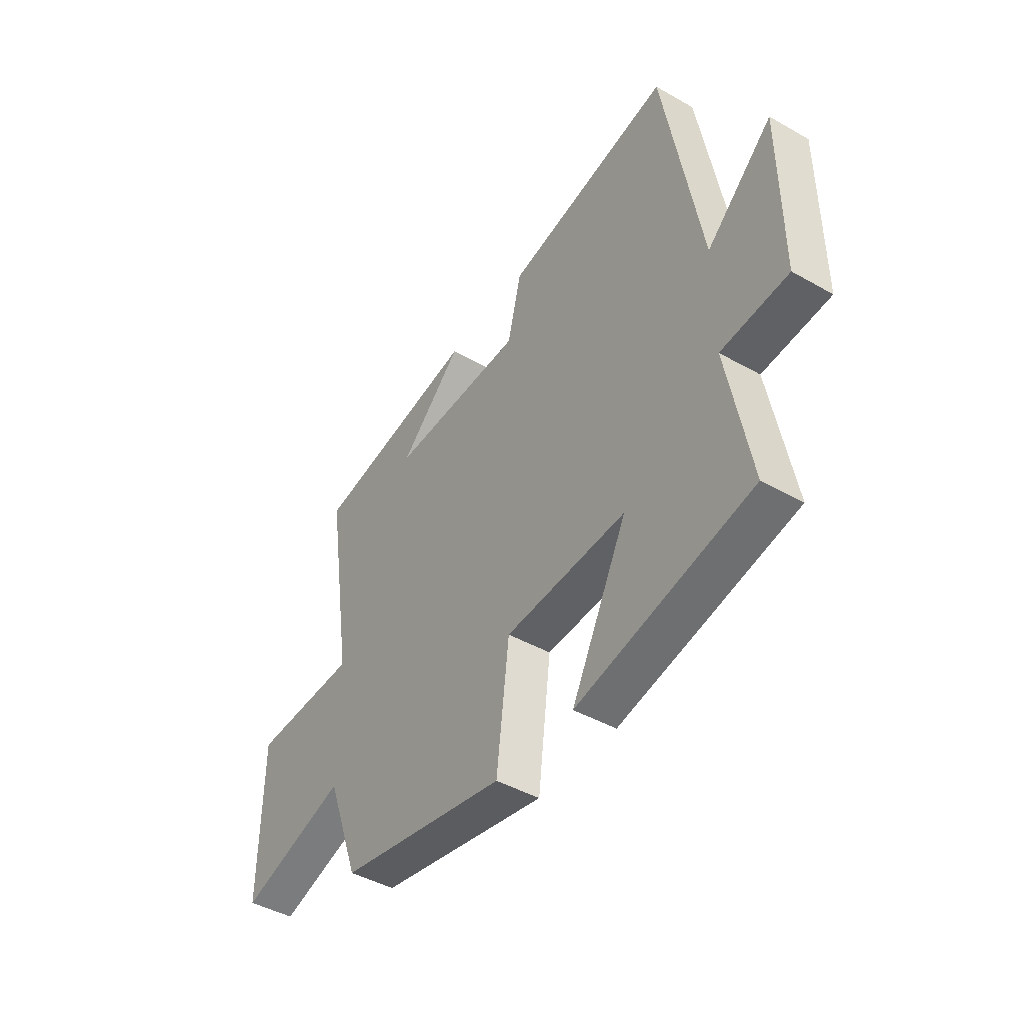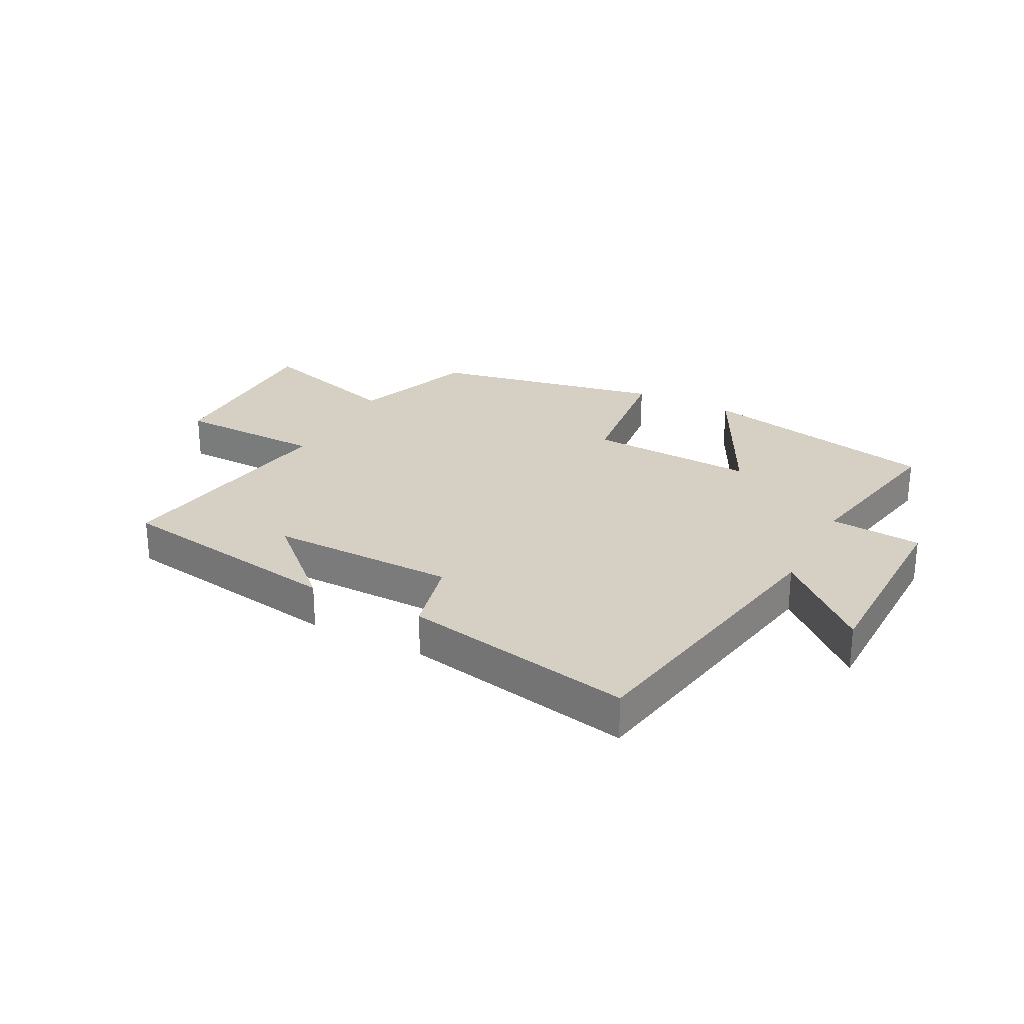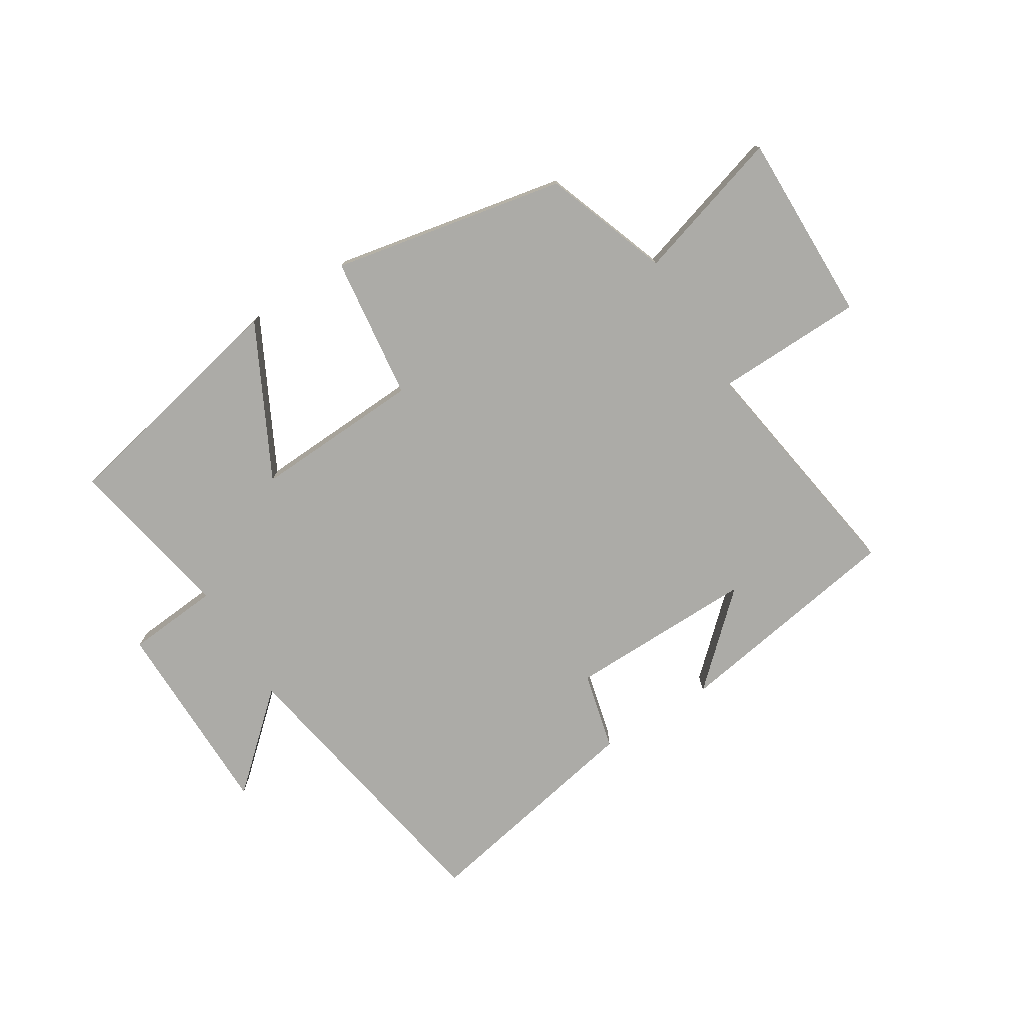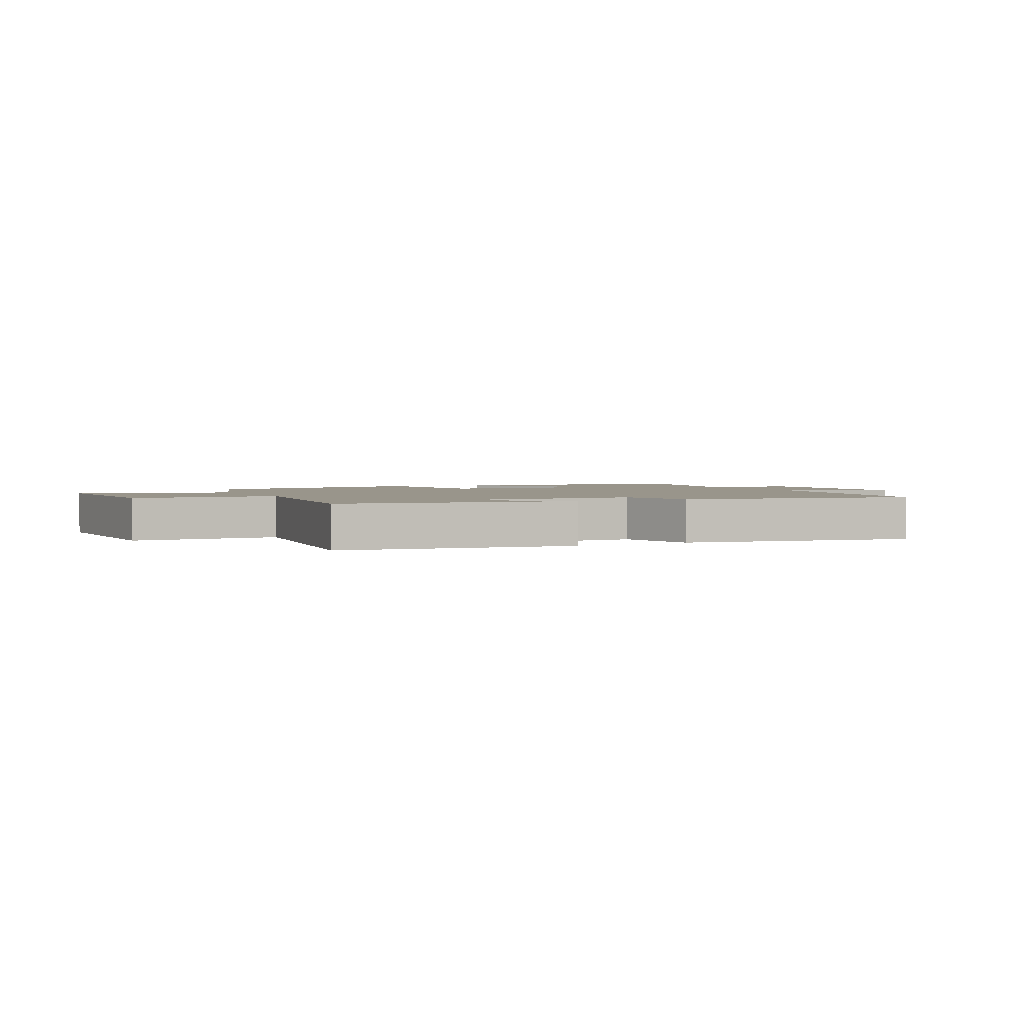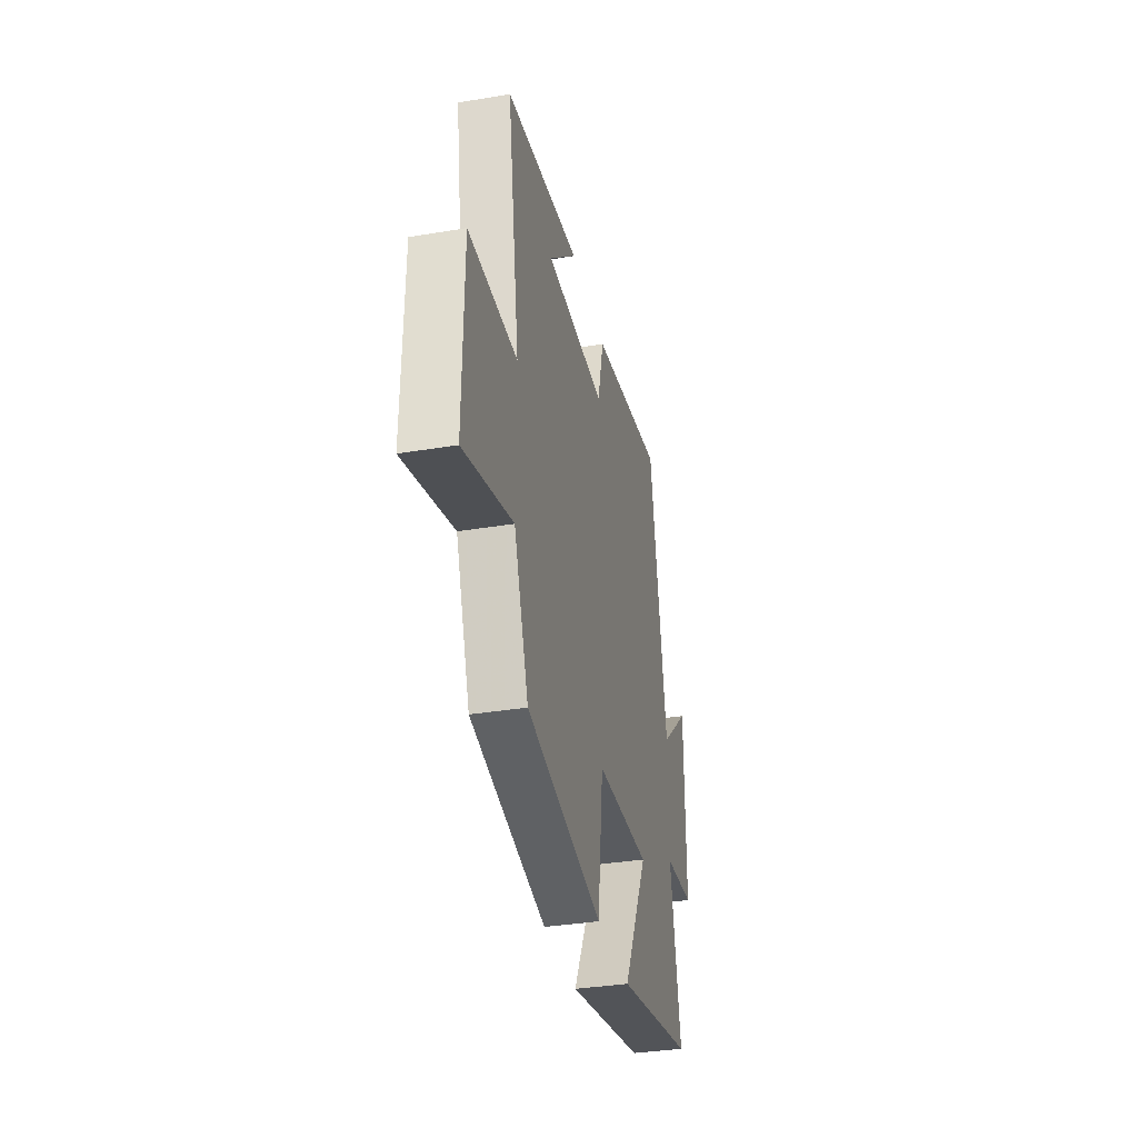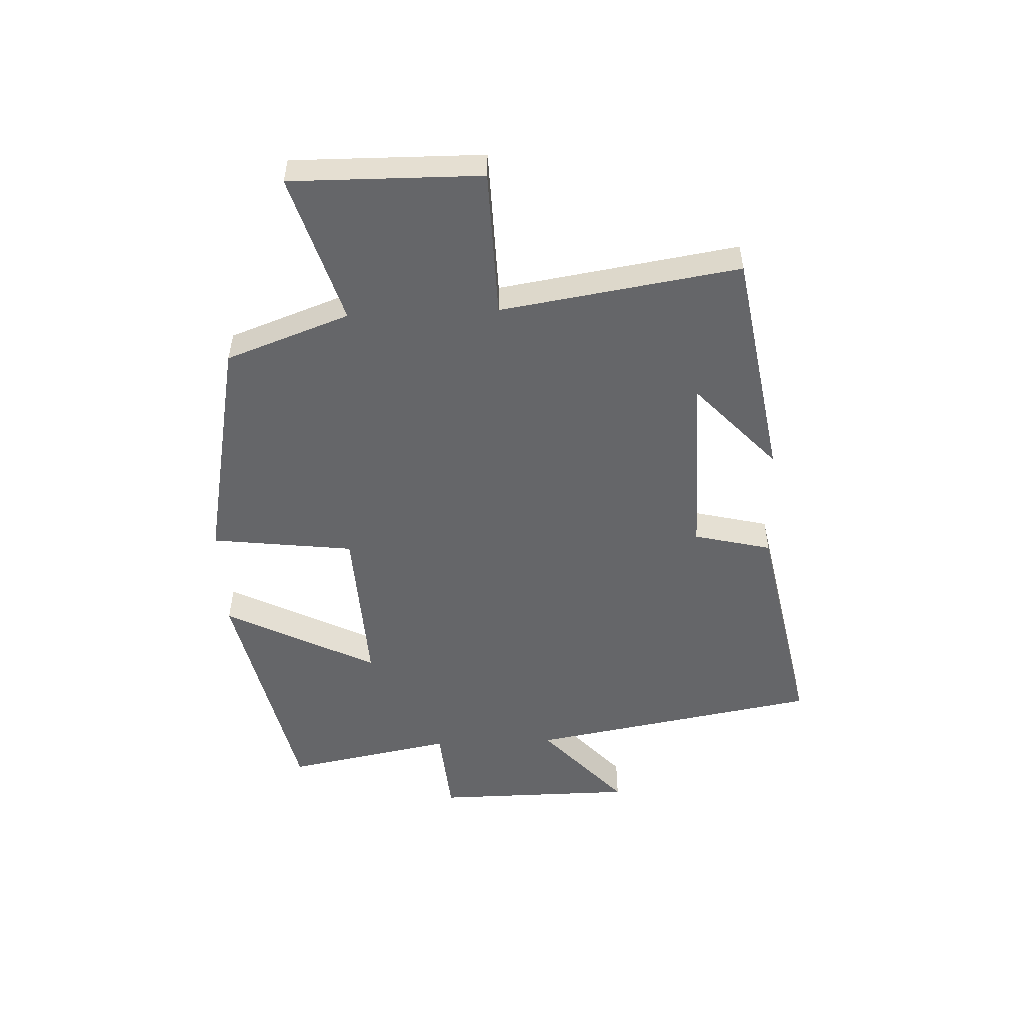
<metadata>
{"format":"obj","ext":"obj","renderer":"f3d","projection":"perspective","resolution":1024,"background":"white","views":[{"elev":-44.1,"azim":56.4,"up":"+Z"},{"elev":26.3,"azim":27.7,"up":"+Y"},{"elev":-76.2,"azim":-148.1,"up":"+Y"},{"elev":2.2,"azim":-27.5,"up":"+Y"},{"elev":-35.3,"azim":-77.5,"up":"+Z"},{"elev":-51.8,"azim":-87.5,"up":"+Y"}]}
</metadata>
<code>
v 0.553 0.07 -0.413
v 0.148 0.07 -0.5
v 0.278 0.07 -0.246
v -0.004 0.07 -0.26
v -0.034 0.07 -0.5
v -0.425 0.07 -0.423
v -0.5 0.07 -0.215
v -0.752 0.07 -0.291
v -0.748 0.07 0.029
v -0.5 0.07 0.035
v -0.562 0.07 0.436
v -0.173 0.07 0.5
v -0.319 0.07 0.365
v -0.005 0.07 0.369
v 0.027 0.07 0.5
v 0.414 0.07 0.575
v 0.5 0.07 0.084
v 0.653 0.07 0.221
v 0.655 0.07 -0.117
v 0.5 0.07 -0.13
v 0.553 0 -0.413
v 0.148 0 -0.5
v 0.278 0 -0.246
v -0.004 0 -0.26
v -0.034 0 -0.5
v -0.425 0 -0.423
v -0.5 0 -0.215
v -0.752 0 -0.291
v -0.748 0 0.029
v -0.5 0 0.035
v -0.562 0 0.436
v -0.173 0 0.5
v -0.319 0 0.365
v -0.005 0 0.369
v 0.027 0 0.5
v 0.414 0 0.575
v 0.5 0 0.084
v 0.653 0 0.221
v 0.655 0 -0.117
v 0.5 0 -0.13
f 17 18 19 20
f 16 17 20
f 15 16 20
f 14 15 20
f 13 14 20 1
f 11 12 13
f 10 11 13
f 7 8 9 10
f 7 10 13
f 6 7 13
f 5 6 13
f 4 5 13
f 3 4 13
f 1 2 3
f 1 3 13
f 40 39 38 37
f 40 37 36
f 40 36 35
f 40 35 34
f 21 40 34 33
f 33 32 31
f 33 31 30
f 30 29 28 27
f 33 30 27
f 33 27 26
f 33 26 25
f 33 25 24
f 33 24 23
f 23 22 21
f 33 23 21
f 1 21 22 2
f 2 22 23 3
f 3 23 24 4
f 4 24 25 5
f 5 25 26 6
f 6 26 27 7
f 7 27 28 8
f 8 28 29 9
f 9 29 30 10
f 10 30 31 11
f 11 31 32 12
f 12 32 33 13
f 13 33 34 14
f 14 34 35 15
f 15 35 36 16
f 16 36 37 17
f 17 37 38 18
f 18 38 39 19
f 19 39 40 20
f 20 40 21 1

</code>
